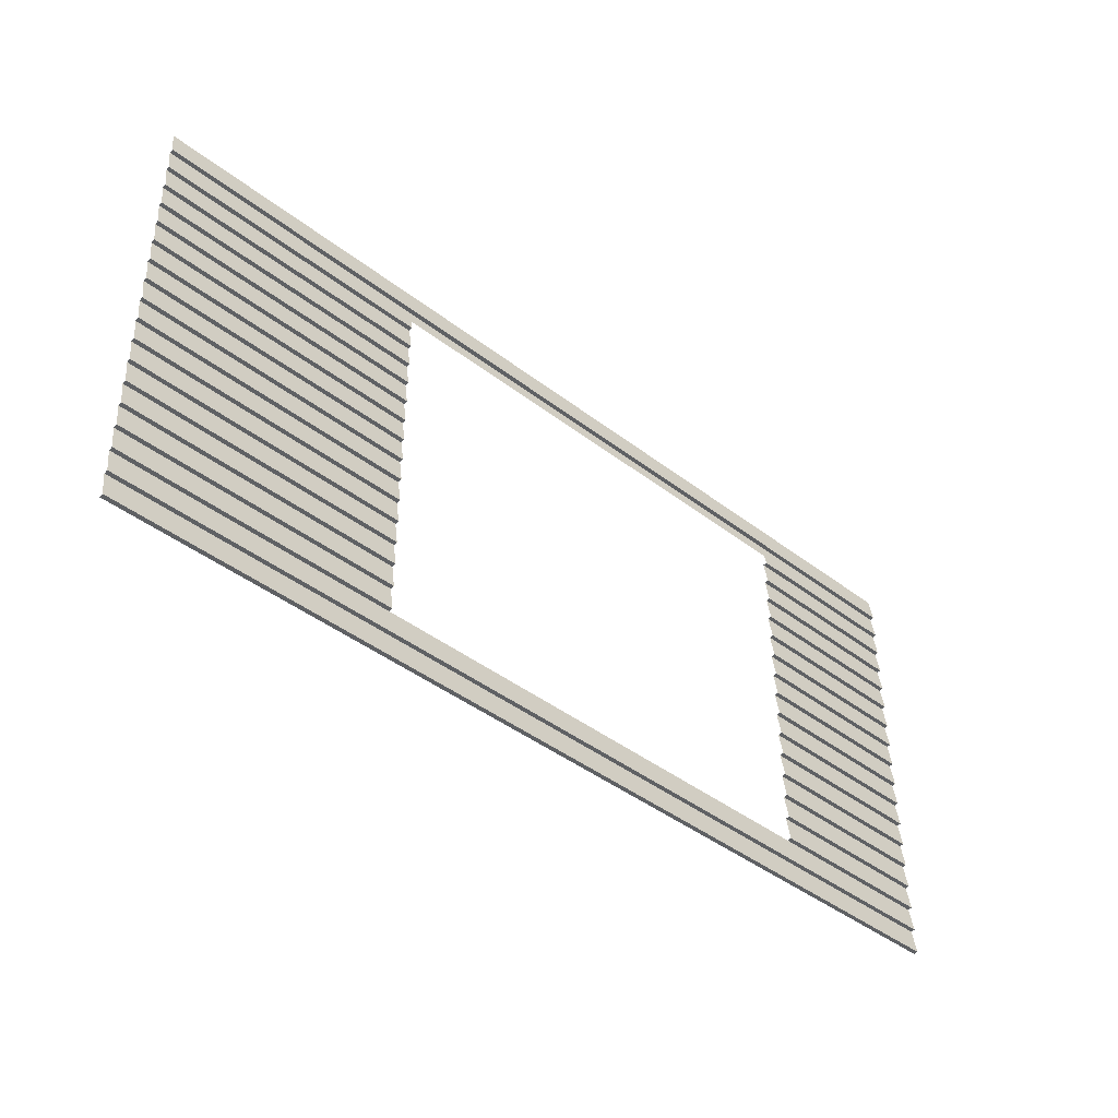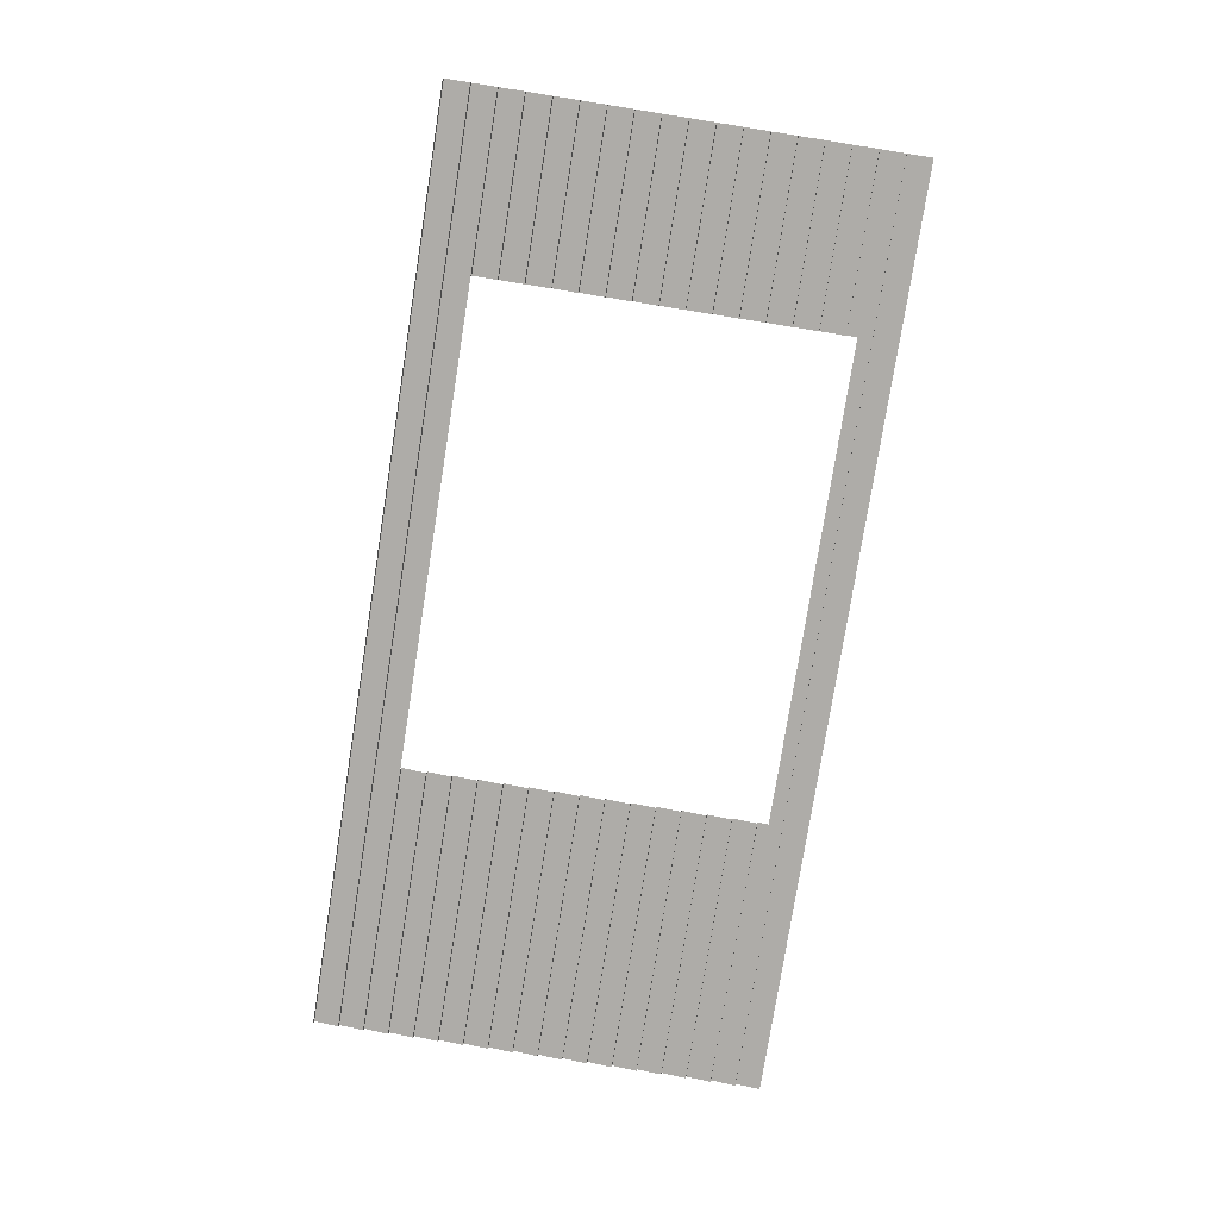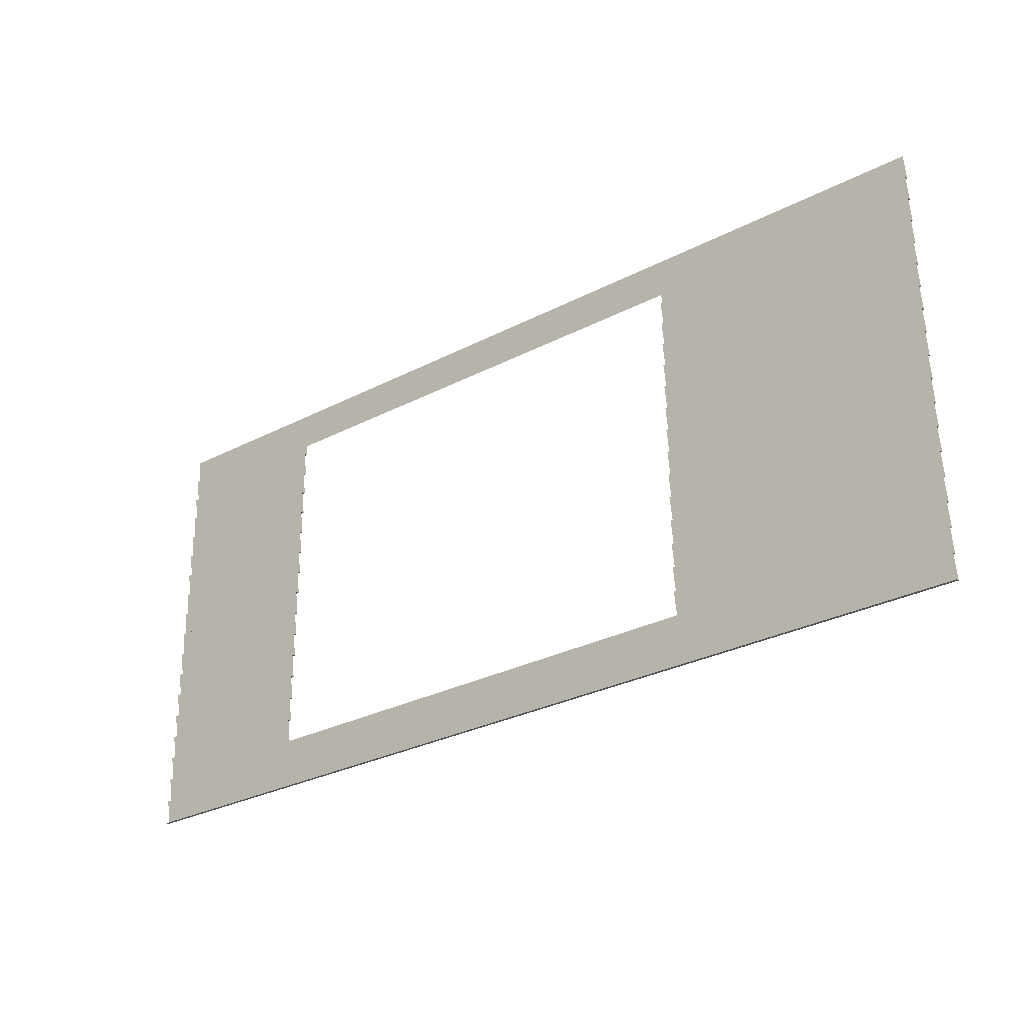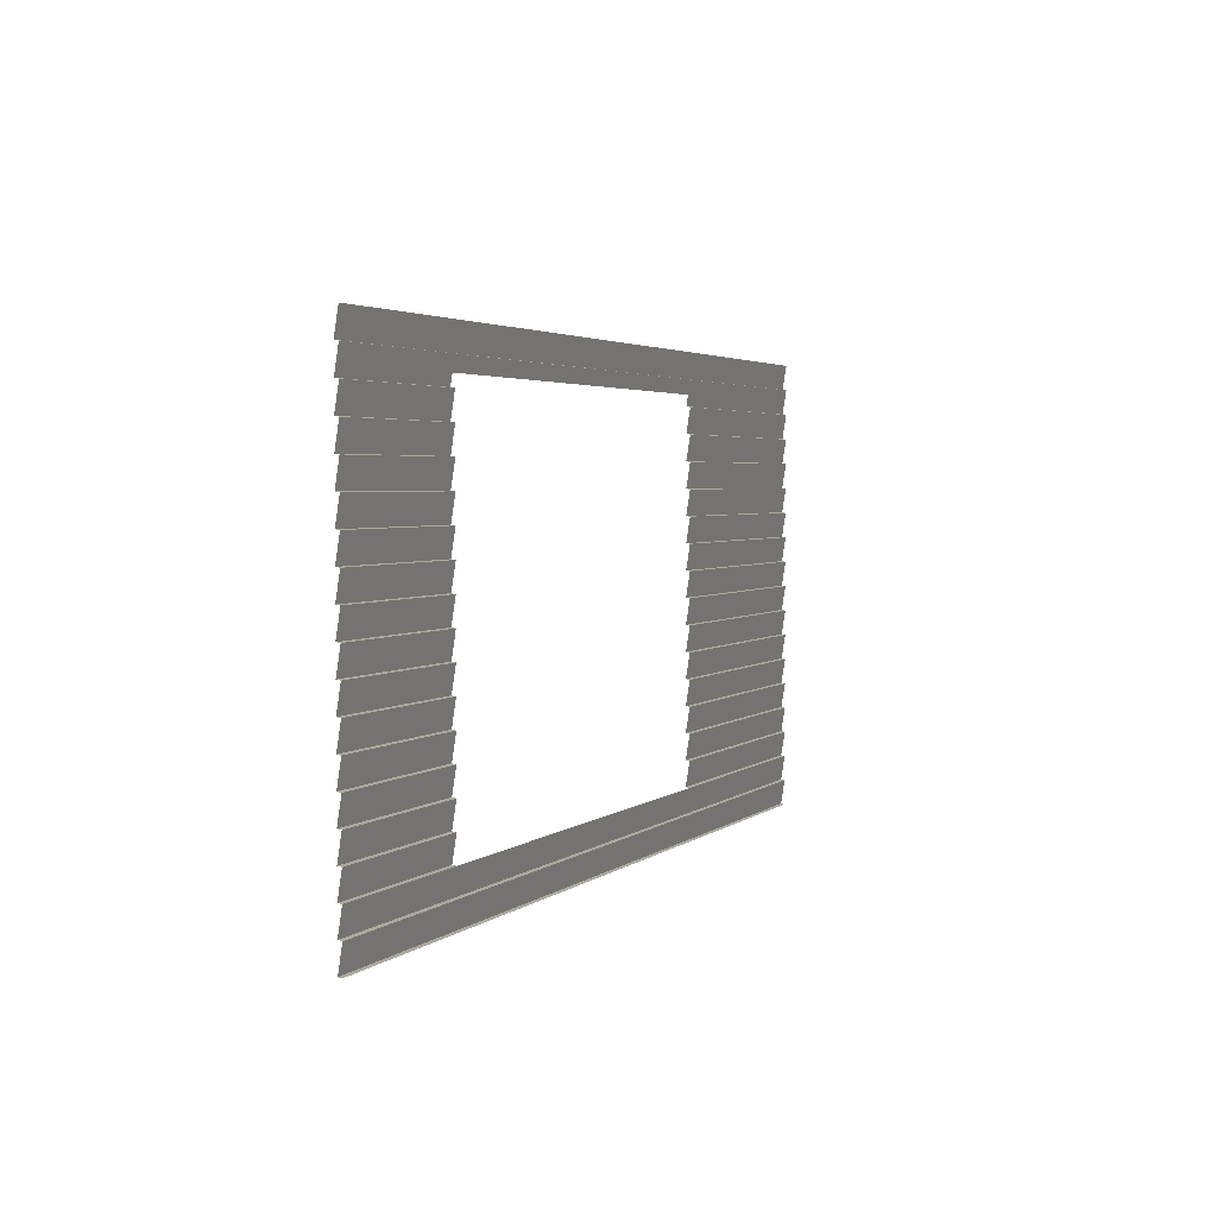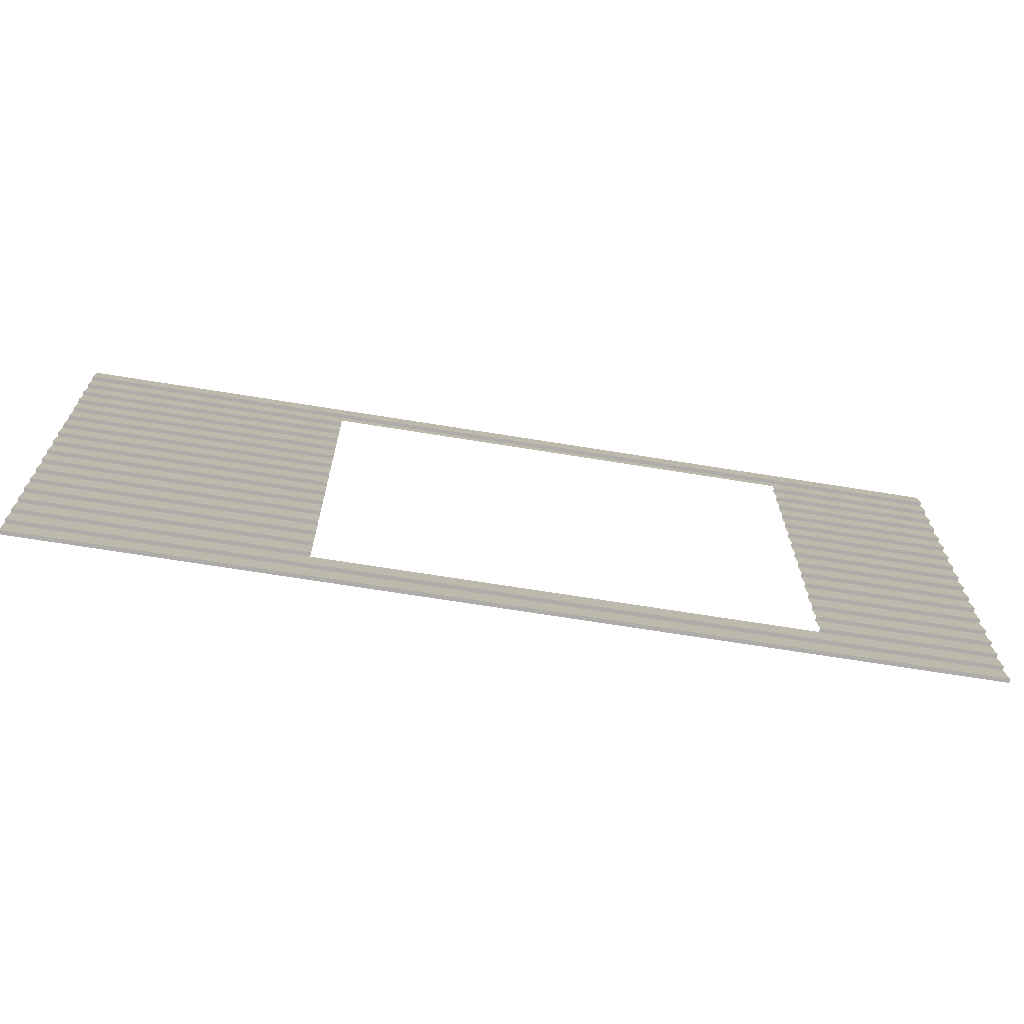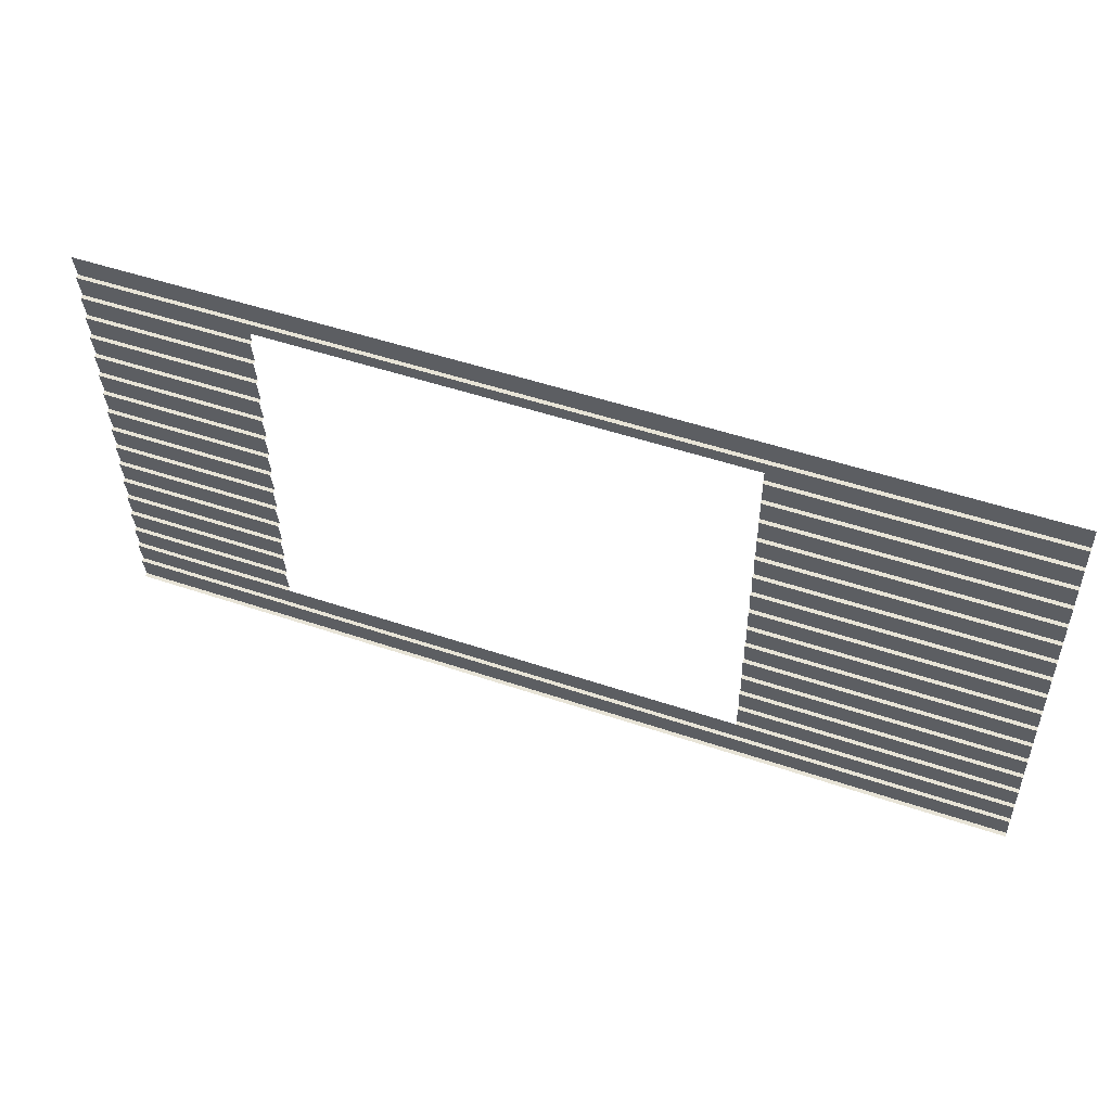
<metadata>
{"format":"obj","ext":"obj","renderer":"f3d","projection":"perspective","resolution":1024,"background":"white","views":[{"elev":-43.0,"azim":-40.9,"up":"+Y"},{"elev":-79.2,"azim":81.0,"up":"+Z"},{"elev":-30.0,"azim":-141.6,"up":"+Y"},{"elev":3.1,"azim":114.4,"up":"+Y"},{"elev":-67.5,"azim":-7.8,"up":"+Y"},{"elev":50.2,"azim":-158.1,"up":"+Y"}]}
</metadata>
<code>
o fh2-siding-back-lap-kitchenA-surface
v 10.6 9.447 -165
v 7.827 9.447 -164.9
v 5.055 9.435 -165
v 10.6 9.435 -165.1
v 5.057 9.447 -164.9
v 10.6 9.663 -165
v 20.26 9.447 -165.3
v 21.99 9.447 -165.3
v 20.26 9.663 -165.3
v 23.71 9.447 -165.3
v 5.056 9.694 -164.9
v 5.055 9.941 -165
v 23.71 9.941 -165.4
v 23.71 9.694 -165.4
v 20.26 9.435 -165.3
v 23.71 9.435 -165.4
v 20.26 3.358 -165.3
v 23.71 3.358 -165.4
v 21.99 3.371 -165.3
v 20.26 3.371 -165.3
v 23.71 3.371 -165.3
v 23.71 3.618 -165.4
v 20.26 3.865 -165.3
v 23.71 3.865 -165.4
v 10.6 3.371 -165
v 7.827 3.371 -164.9
v 5.055 3.358 -165
v 10.6 3.358 -165.1
v 5.057 3.371 -164.9
v 5.056 3.618 -164.9
v 5.055 3.865 -165
v 10.6 3.865 -165.1
v 20.26 2.852 -165.3
v 23.71 2.852 -165.4
v 21.99 2.865 -165.3
v 20.26 2.865 -165.3
v 23.71 2.865 -165.3
v 23.71 3.112 -165.4
v 5.055 2.852 -165
v 10.6 2.852 -165.1
v 7.827 2.865 -164.9
v 5.057 2.865 -164.9
v 10.6 2.865 -165
v 5.056 3.112 -164.9
v 20.26 2.346 -165.3
v 23.71 2.346 -165.4
v 21.99 2.358 -165.3
v 20.26 2.358 -165.3
v 23.71 2.358 -165.3
v 23.71 2.605 -165.4
v 5.055 2.346 -165
v 10.6 2.346 -165.1
v 7.827 2.358 -164.9
v 5.057 2.358 -164.9
v 10.6 2.358 -165
v 5.056 2.605 -164.9
v 20.26 7.409 -165.3
v 23.71 7.409 -165.4
v 21.99 7.422 -165.3
v 20.26 7.422 -165.3
v 23.71 7.422 -165.3
v 23.71 7.669 -165.4
v 20.26 7.916 -165.3
v 23.71 7.916 -165.4
v 10.6 7.422 -165
v 7.827 7.422 -164.9
v 5.055 7.409 -165
v 10.6 7.409 -165.1
v 5.057 7.422 -164.9
v 5.056 7.669 -164.9
v 5.055 7.916 -165
v 10.6 7.916 -165.1
v 23.71 7.928 -165.3
v 21.99 7.928 -165.3
v 20.26 7.928 -165.3
v 23.71 8.175 -165.4
v 20.26 8.422 -165.3
v 23.71 8.422 -165.4
v 7.827 7.928 -164.9
v 5.057 7.928 -164.9
v 10.6 7.928 -165
v 5.056 8.175 -164.9
v 5.055 8.422 -165
v 10.6 8.422 -165.1
v 21.99 8.435 -165.3
v 20.26 8.435 -165.3
v 23.71 8.435 -165.3
v 23.71 8.681 -165.4
v 20.26 8.928 -165.3
v 23.71 8.928 -165.4
v 7.827 8.435 -164.9
v 5.057 8.435 -164.9
v 10.6 8.435 -165
v 5.056 8.681 -164.9
v 5.055 8.928 -165
v 10.6 8.928 -165.1
v 21.99 8.941 -165.3
v 20.26 8.941 -165.3
v 23.71 8.941 -165.3
v 23.71 9.188 -165.4
v 7.827 8.941 -164.9
v 5.057 8.941 -164.9
v 10.6 8.941 -165
v 5.056 9.188 -164.9
v 20.26 6.903 -165.3
v 23.71 6.903 -165.4
v 21.99 6.916 -165.3
v 20.26 6.916 -165.3
v 23.71 6.916 -165.3
v 23.71 7.162 -165.4
v 5.055 6.903 -165
v 10.6 6.903 -165.1
v 7.827 6.916 -164.9
v 5.057 6.916 -164.9
v 10.6 6.916 -165
v 5.056 7.162 -164.9
v 20.26 6.397 -165.3
v 23.71 6.397 -165.4
v 21.99 6.409 -165.3
v 20.26 6.409 -165.3
v 23.71 6.409 -165.3
v 23.71 6.656 -165.4
v 5.055 6.397 -165
v 10.6 6.397 -165.1
v 7.827 6.409 -164.9
v 5.057 6.409 -164.9
v 10.6 6.409 -165
v 5.056 6.656 -164.9
v 20.26 5.89 -165.3
v 23.71 5.89 -165.4
v 21.99 5.903 -165.3
v 20.26 5.903 -165.3
v 23.71 5.903 -165.3
v 23.71 6.15 -165.4
v 5.055 5.89 -165
v 10.6 5.89 -165.1
v 7.827 5.903 -164.9
v 5.057 5.903 -164.9
v 10.6 5.903 -165
v 5.056 6.15 -164.9
v 20.26 5.384 -165.3
v 23.71 5.384 -165.4
v 21.99 5.396 -165.3
v 20.26 5.396 -165.3
v 23.71 5.396 -165.3
v 23.71 5.643 -165.4
v 5.055 5.384 -165
v 10.6 5.384 -165.1
v 7.827 5.396 -164.9
v 5.057 5.396 -164.9
v 10.6 5.396 -165
v 5.056 5.643 -164.9
v 20.26 4.878 -165.3
v 23.71 4.878 -165.4
v 21.99 4.89 -165.3
v 20.26 4.89 -165.3
v 23.71 4.89 -165.3
v 23.71 5.137 -165.4
v 10.6 4.89 -165
v 7.827 4.89 -164.9
v 5.055 4.878 -165
v 10.6 4.878 -165.1
v 5.057 4.89 -164.9
v 5.056 5.137 -164.9
v 20.26 4.371 -165.3
v 23.71 4.371 -165.4
v 21.99 4.384 -165.3
v 20.26 4.384 -165.3
v 23.71 4.384 -165.3
v 23.71 4.631 -165.4
v 10.6 4.384 -165
v 7.827 4.384 -164.9
v 5.055 4.371 -165
v 10.6 4.371 -165.1
v 5.057 4.384 -164.9
v 5.056 4.631 -164.9
v 21.99 3.877 -165.3
v 20.26 3.877 -165.3
v 23.71 3.877 -165.3
v 23.71 4.124 -165.4
v 10.6 3.877 -165
v 7.827 3.877 -164.9
v 5.057 3.877 -164.9
v 5.056 4.124 -164.9
v 14.38 9.954 -165.1
v 5.057 9.954 -164.9
v 23.71 9.954 -165.3
v 5.055 10.45 -165
v 5.056 10.2 -164.9
v 23.71 10.2 -165.4
v 23.71 10.45 -165.4
v 5.055 1.839 -165
v 23.71 1.839 -165.4
v 14.38 1.852 -165.1
v 5.057 1.852 -164.9
v 23.71 1.852 -165.3
v 5.056 2.099 -164.9
v 23.71 2.099 -165.4
v 5.055 1.333 -165
v 23.71 1.333 -165.4
v 14.38 1.346 -165.1
v 5.057 1.346 -164.9
v 23.71 1.346 -165.3
v 5.056 1.593 -164.9
v 23.71 1.593 -165.4
f 1 2 3 4
f 2 5 3
f 5 2 6
f 2 1 6
f 7 8 9
f 8 10 9
f 11 6 12
f 6 11 5
f 12 6 13
f 14 6 9
f 6 14 13
f 14 9 10
f 15 16 8
f 8 7 15
f 10 8 16
f 17 18 19
f 19 20 17
f 21 19 18
f 20 19 22
f 19 21 22
f 23 22 24
f 22 23 20
f 25 26 27 28
f 26 29 27
f 29 26 30
f 26 25 30
f 31 30 32
f 32 30 25
f 33 34 35
f 35 36 33
f 37 35 34
f 36 35 38
f 35 37 38
f 17 38 18
f 38 17 36
f 39 40 41
f 41 42 39
f 43 41 40
f 42 41 44
f 41 43 44
f 27 44 28
f 28 44 43
f 45 46 47
f 47 48 45
f 49 47 46
f 48 47 50
f 47 49 50
f 33 50 34
f 50 33 48
f 51 52 53
f 53 54 51
f 55 53 52
f 54 53 56
f 53 55 56
f 39 56 40
f 40 56 55
f 57 58 59
f 59 60 57
f 61 59 58
f 60 59 62
f 59 61 62
f 63 62 64
f 62 63 60
f 65 66 67 68
f 66 69 67
f 69 66 70
f 66 65 70
f 71 70 72
f 72 70 65
f 73 74 63 64
f 74 75 63
f 75 74 76
f 74 73 76
f 77 76 78
f 76 77 75
f 71 72 79
f 79 80 71
f 81 79 72
f 80 79 82
f 79 81 82
f 83 82 84
f 84 82 81
f 77 78 85
f 85 86 77
f 87 85 78
f 86 85 88
f 85 87 88
f 89 88 90
f 88 89 86
f 83 84 91
f 91 92 83
f 93 91 84
f 92 91 94
f 91 93 94
f 95 94 96
f 96 94 93
f 89 90 97
f 97 98 89
f 99 97 90
f 98 97 100
f 97 99 100
f 15 100 16
f 100 15 98
f 95 96 101
f 101 102 95
f 103 101 96
f 102 101 104
f 101 103 104
f 3 104 4
f 4 104 103
f 105 106 107
f 107 108 105
f 109 107 106
f 108 107 110
f 107 109 110
f 57 110 58
f 110 57 108
f 111 112 113
f 113 114 111
f 115 113 112
f 114 113 116
f 113 115 116
f 67 116 68
f 68 116 115
f 117 118 119
f 119 120 117
f 121 119 118
f 120 119 122
f 119 121 122
f 105 122 106
f 122 105 120
f 123 124 125
f 125 126 123
f 127 125 124
f 126 125 128
f 125 127 128
f 111 128 112
f 112 128 127
f 129 130 131
f 131 132 129
f 133 131 130
f 132 131 134
f 131 133 134
f 117 134 118
f 134 117 132
f 135 136 137
f 137 138 135
f 139 137 136
f 138 137 140
f 137 139 140
f 123 140 124
f 124 140 139
f 141 142 143
f 143 144 141
f 145 143 142
f 144 143 146
f 143 145 146
f 129 146 130
f 146 129 144
f 147 148 149
f 149 150 147
f 151 149 148
f 150 149 152
f 149 151 152
f 135 152 136
f 136 152 151
f 153 154 155
f 155 156 153
f 157 155 154
f 156 155 158
f 155 157 158
f 141 158 142
f 158 141 156
f 159 160 161 162
f 160 163 161
f 163 160 164
f 160 159 164
f 147 164 148
f 148 164 159
f 165 166 167
f 167 168 165
f 169 167 166
f 168 167 170
f 167 169 170
f 153 170 154
f 170 153 168
f 171 172 173 174
f 172 175 173
f 175 172 176
f 172 171 176
f 161 176 162
f 162 176 171
f 23 24 177
f 177 178 23
f 179 177 24
f 178 177 180
f 177 179 180
f 165 180 166
f 180 165 178
f 181 182 31 32
f 182 183 31
f 183 182 184
f 182 181 184
f 173 184 174
f 174 184 181
f 12 13 185
f 185 186 12
f 187 185 13
f 188 189 190 191
f 186 185 189
f 190 185 187
f 185 190 189
f 192 193 194
f 194 195 192
f 196 194 193
f 51 197 198 46
f 195 194 197
f 198 194 196
f 194 198 197
f 199 200 201
f 201 202 199
f 203 201 200
f 192 204 205 193
f 202 201 204
f 205 201 203
f 201 205 204

</code>
